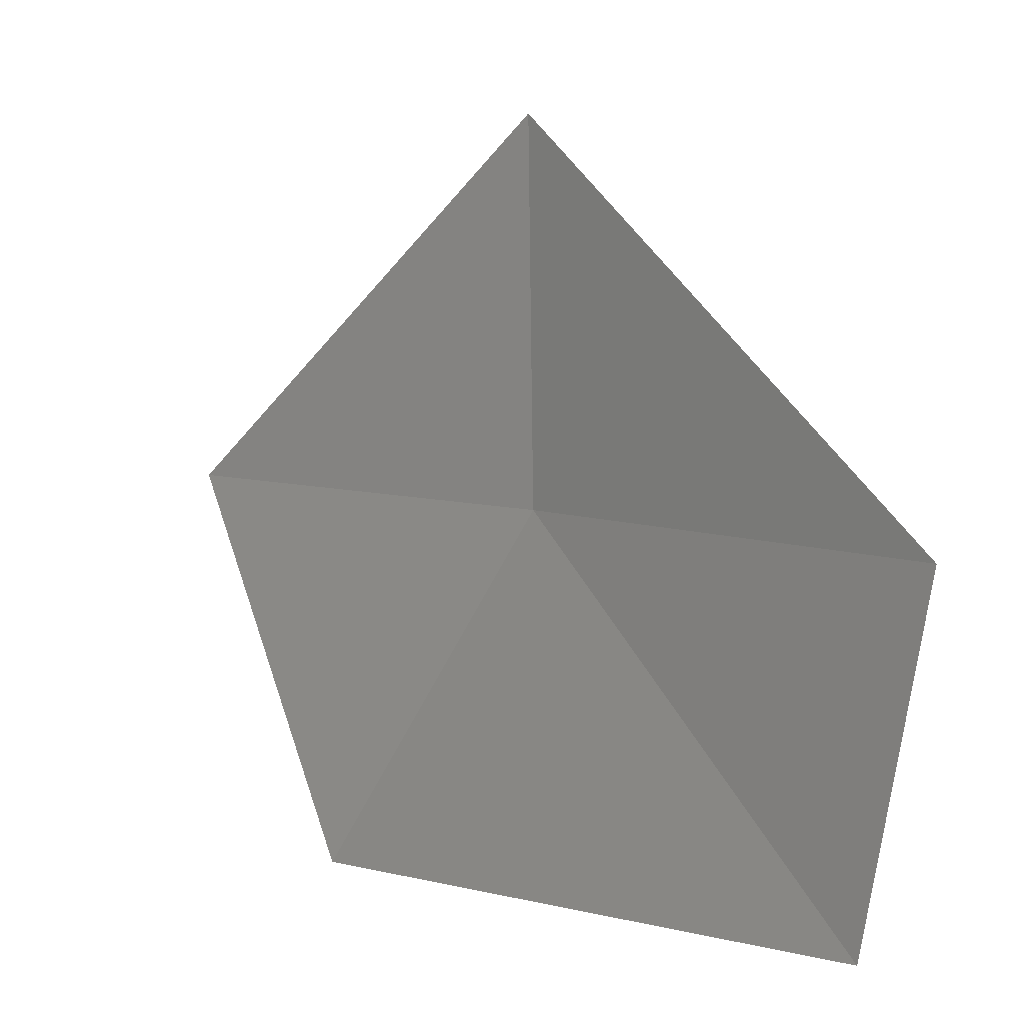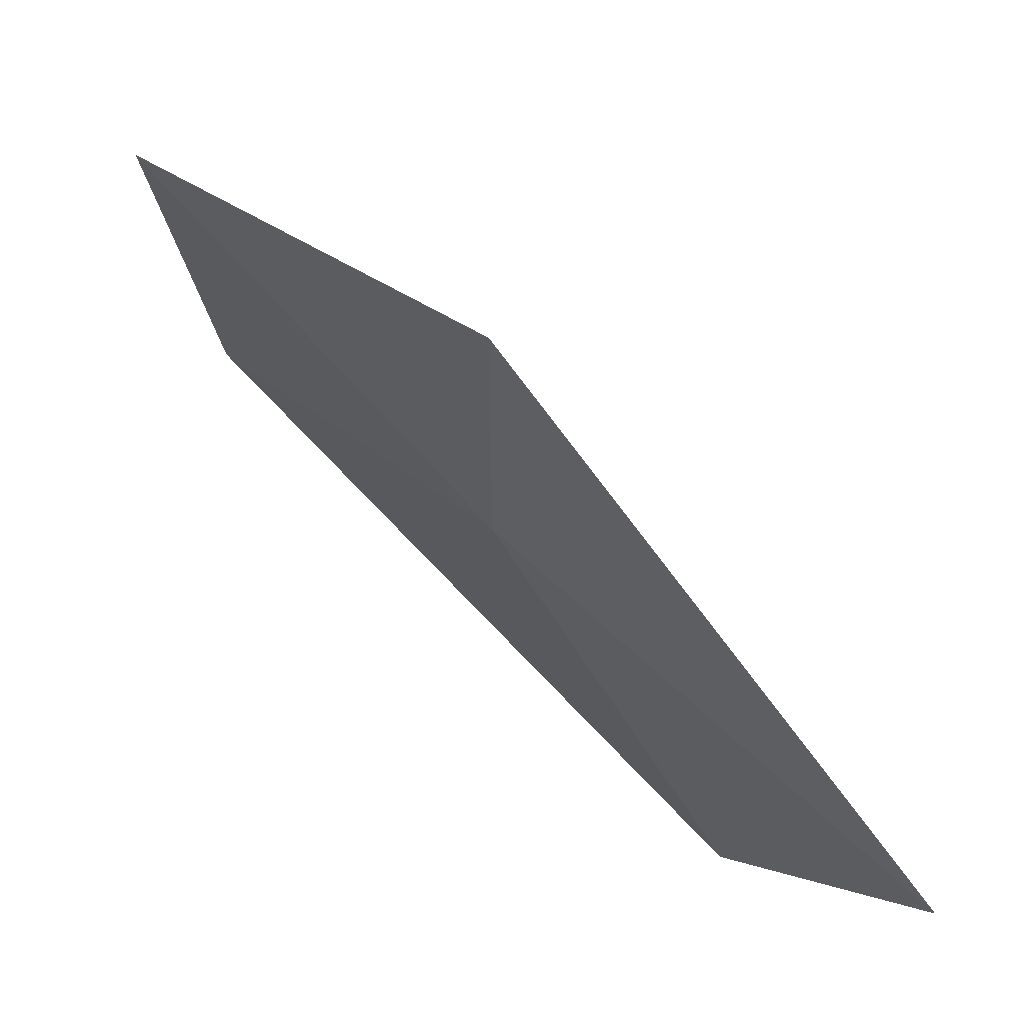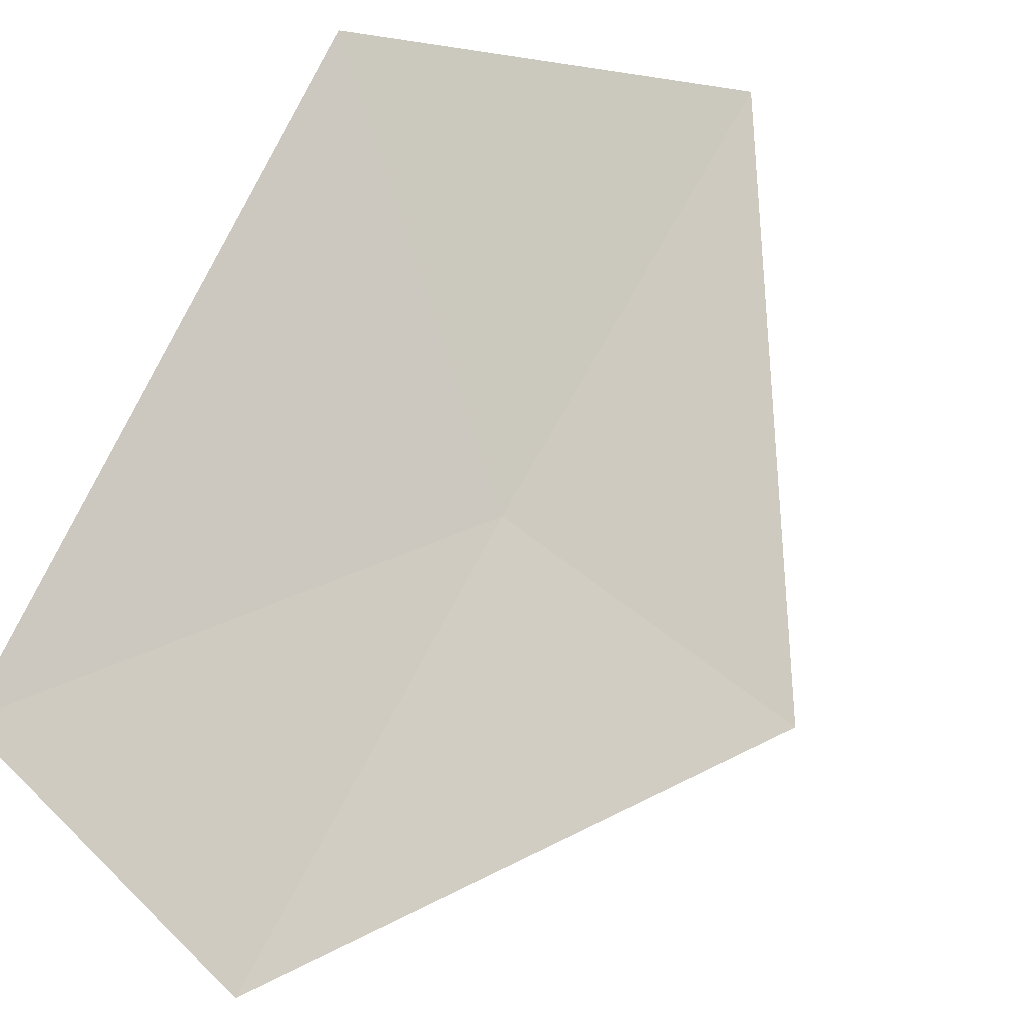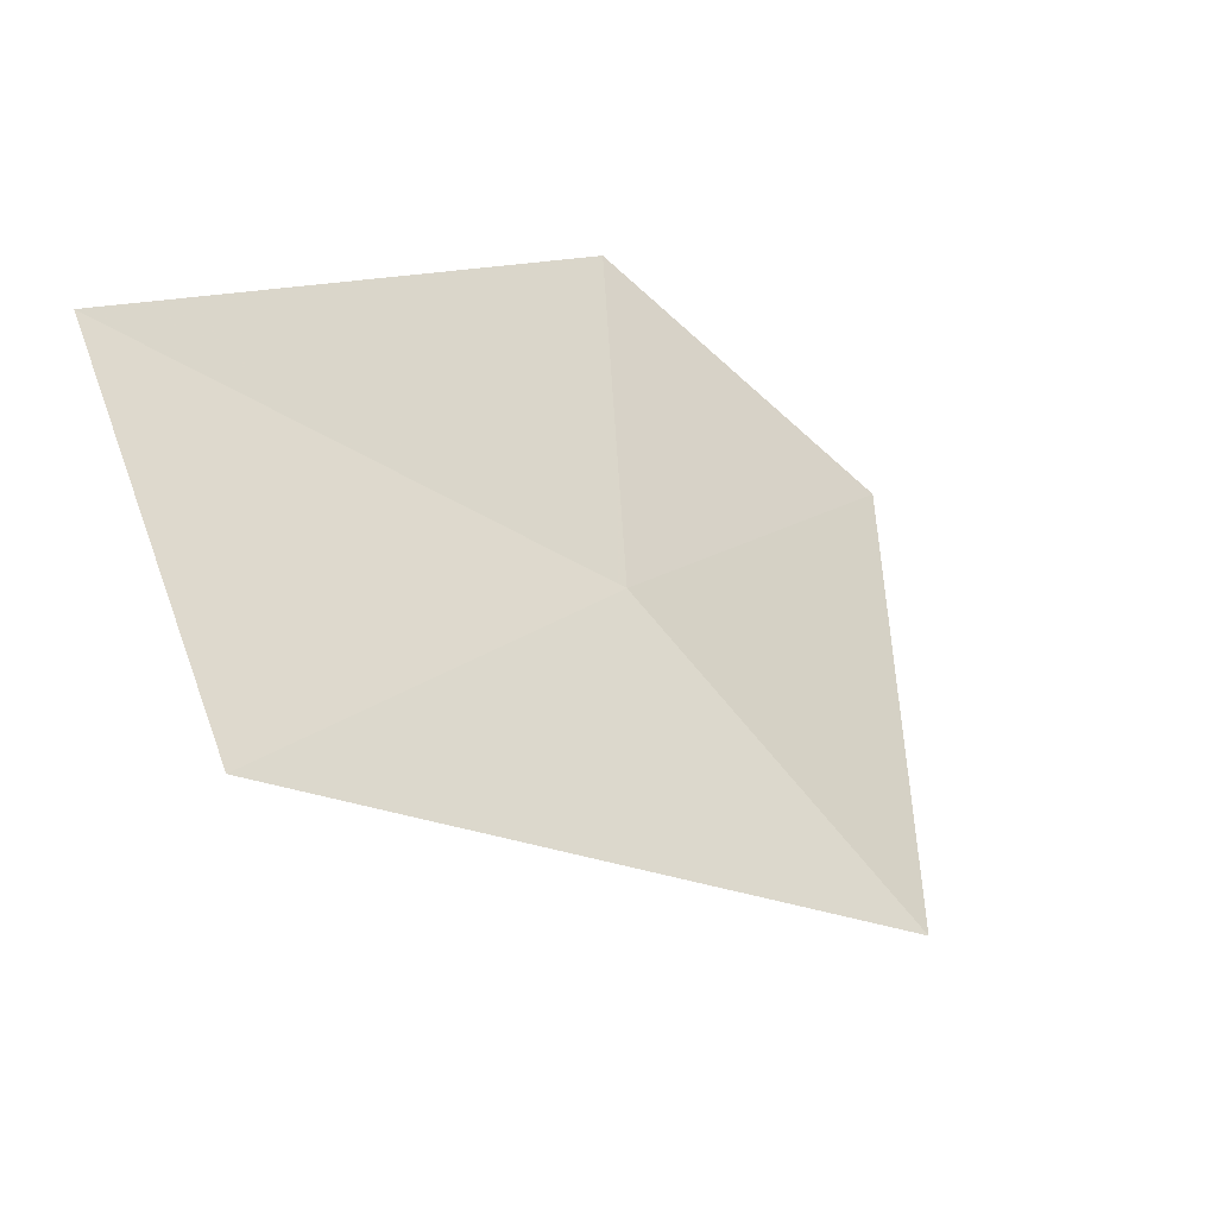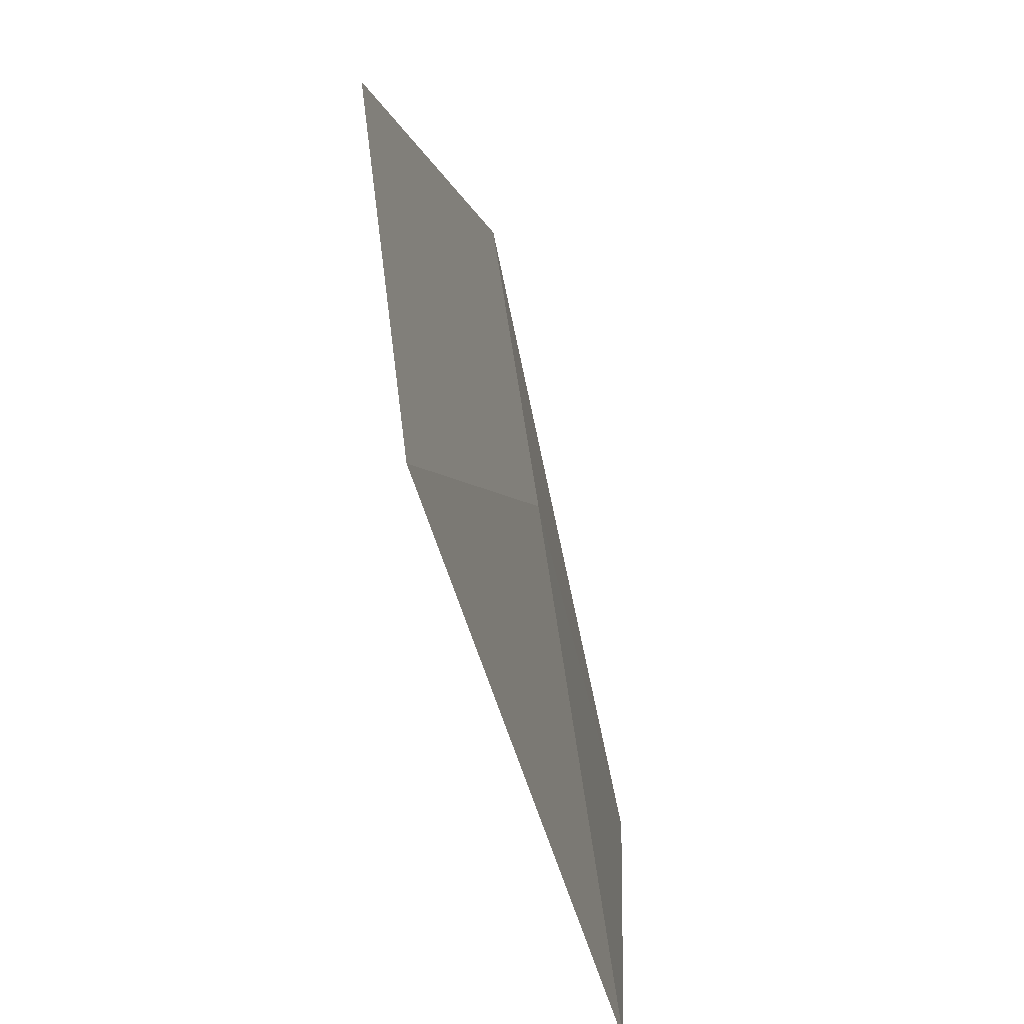
<metadata>
{"format":"obj","ext":"obj","renderer":"f3d","projection":"perspective","resolution":1024,"background":"white","views":[{"elev":0.5,"azim":5.4,"up":"+Z"},{"elev":73.0,"azim":179.4,"up":"+Z"},{"elev":-58.2,"azim":-126.4,"up":"+Y"},{"elev":68.6,"azim":-40.9,"up":"+Y"},{"elev":-44.6,"azim":56.6,"up":"+Z"}]}
</metadata>
<code>
v 0.9047 0.8587 7.582
v 0.9696 0.7889 7.5
v 0.9826 0.7692 7.573
v 0.8186 0.9404 7.59
v 0.8532 0.9135 7.5
v 0.9047 0.847 7.663
f 1 2 3
f 1 4 5
f 1 5 2
f 1 3 6
f 1 6 4

</code>
